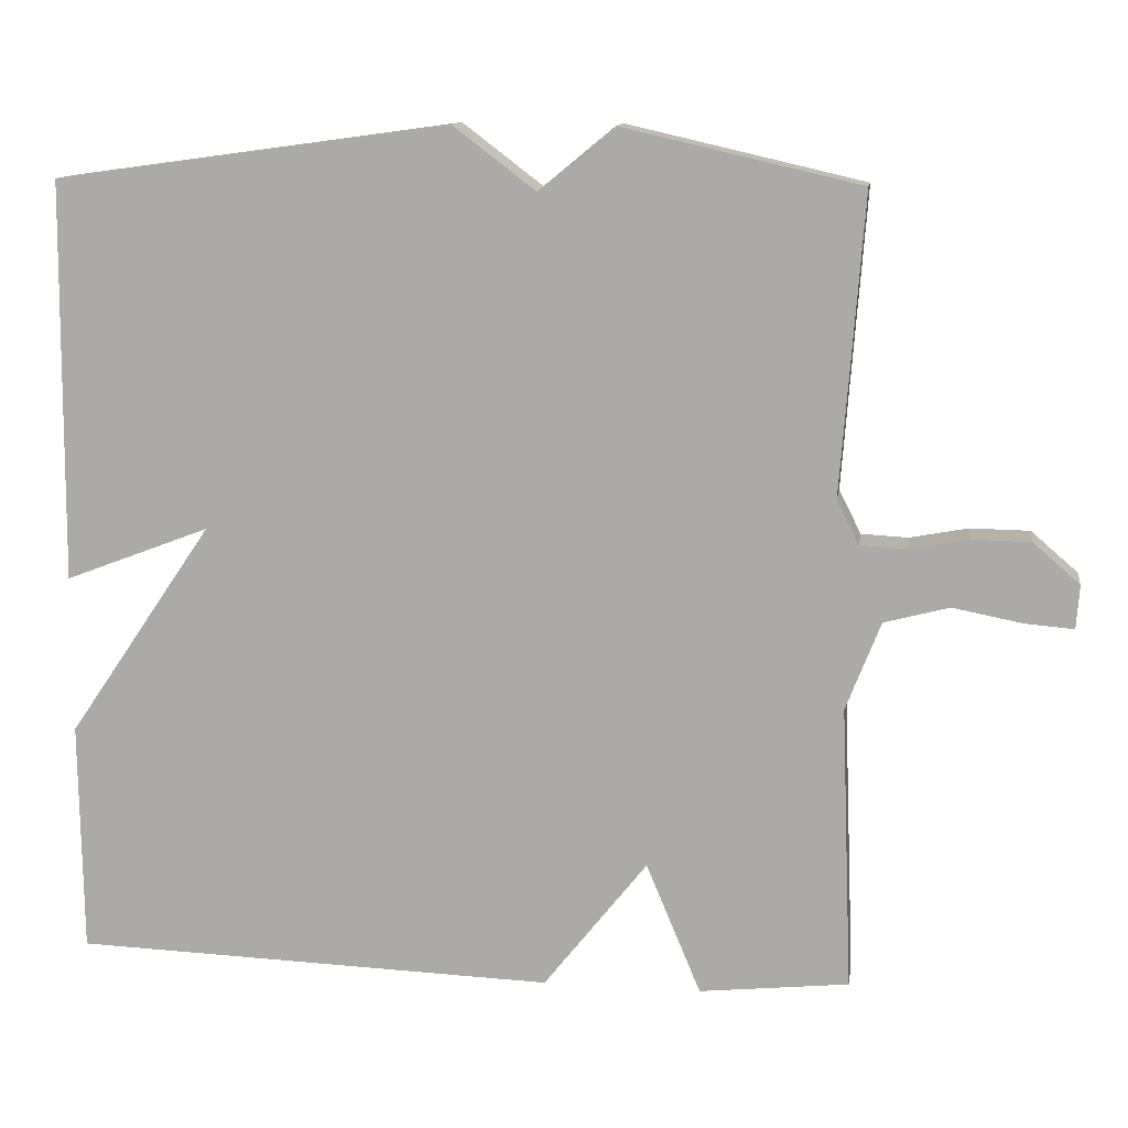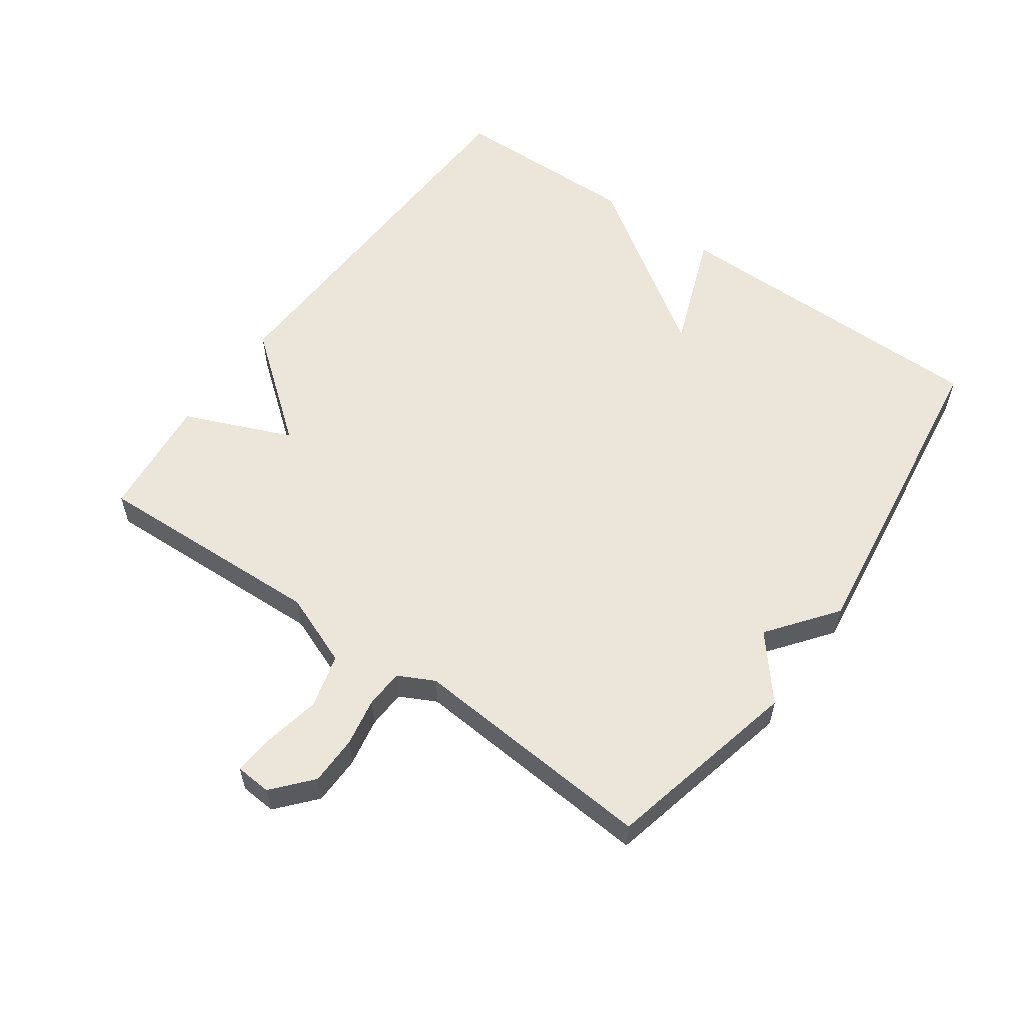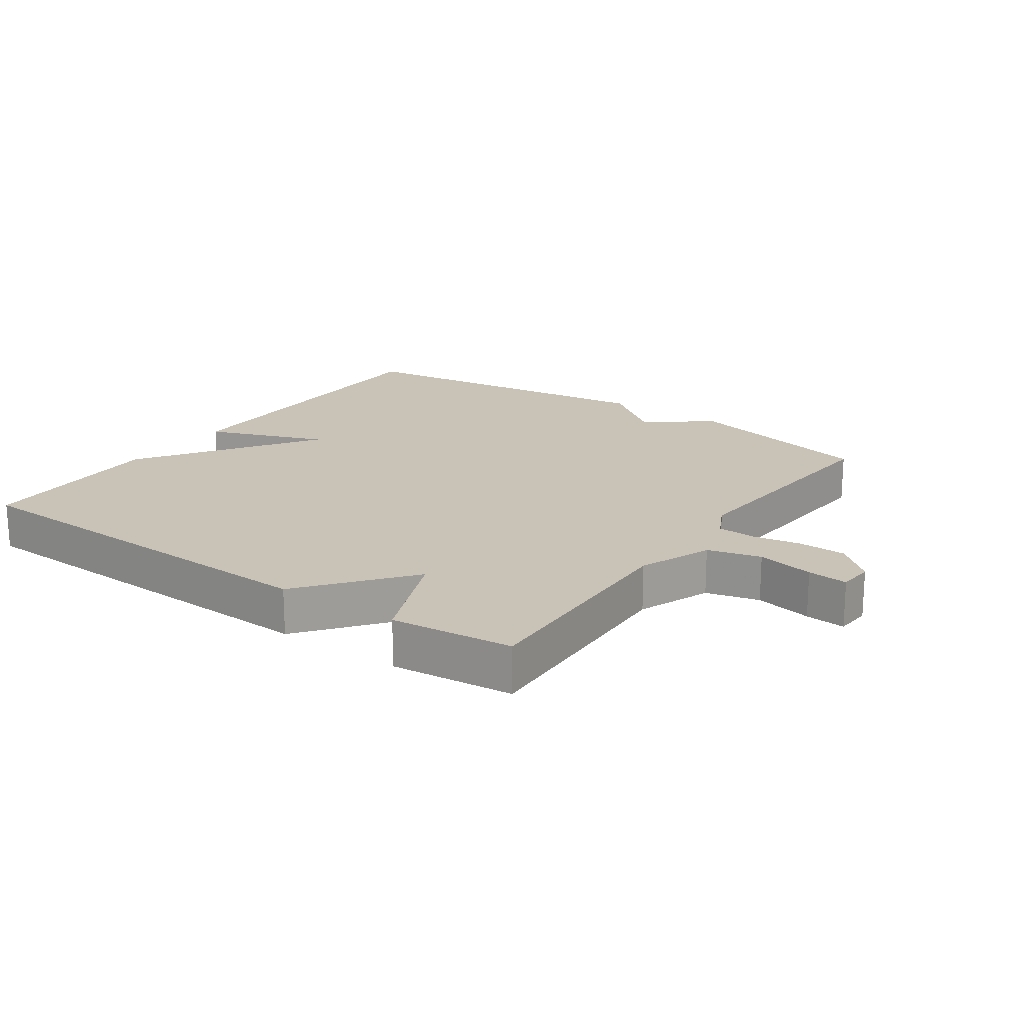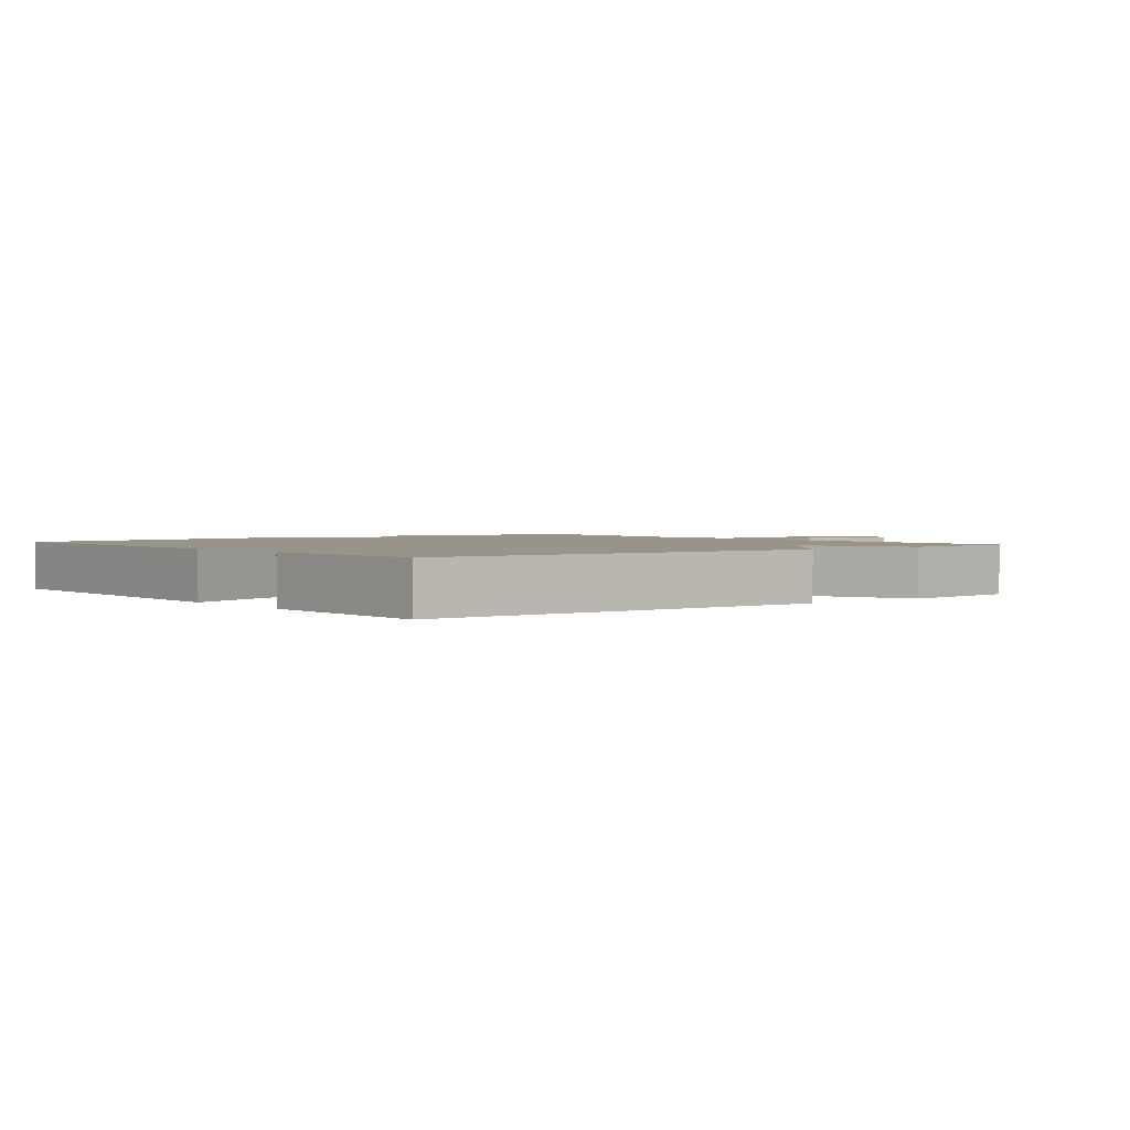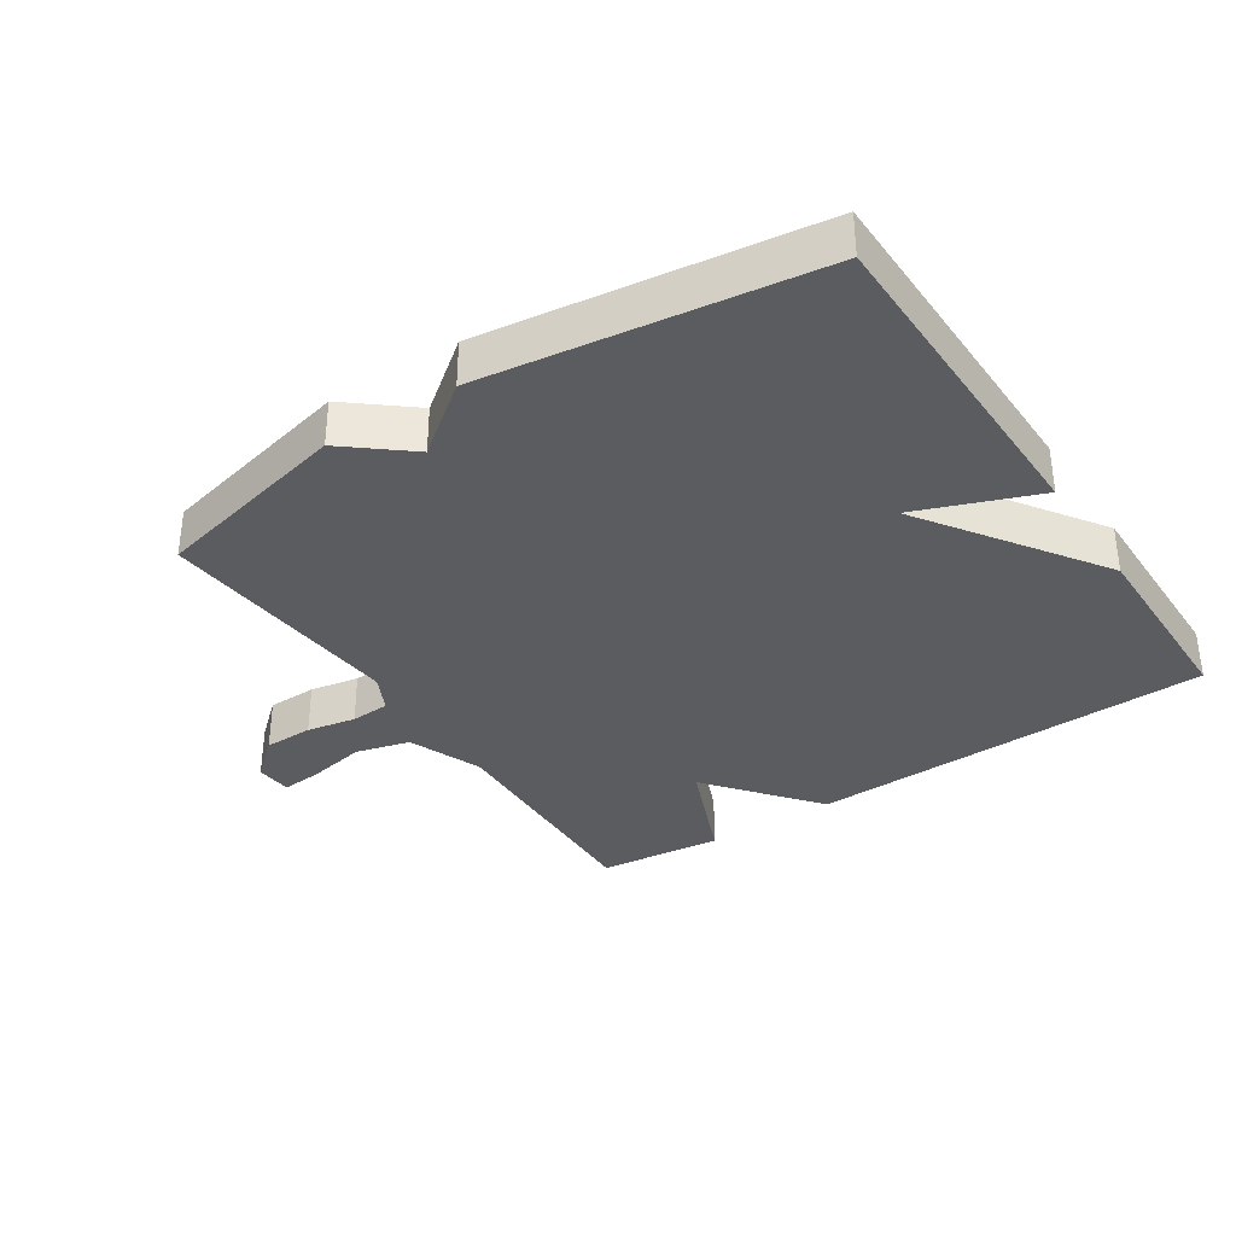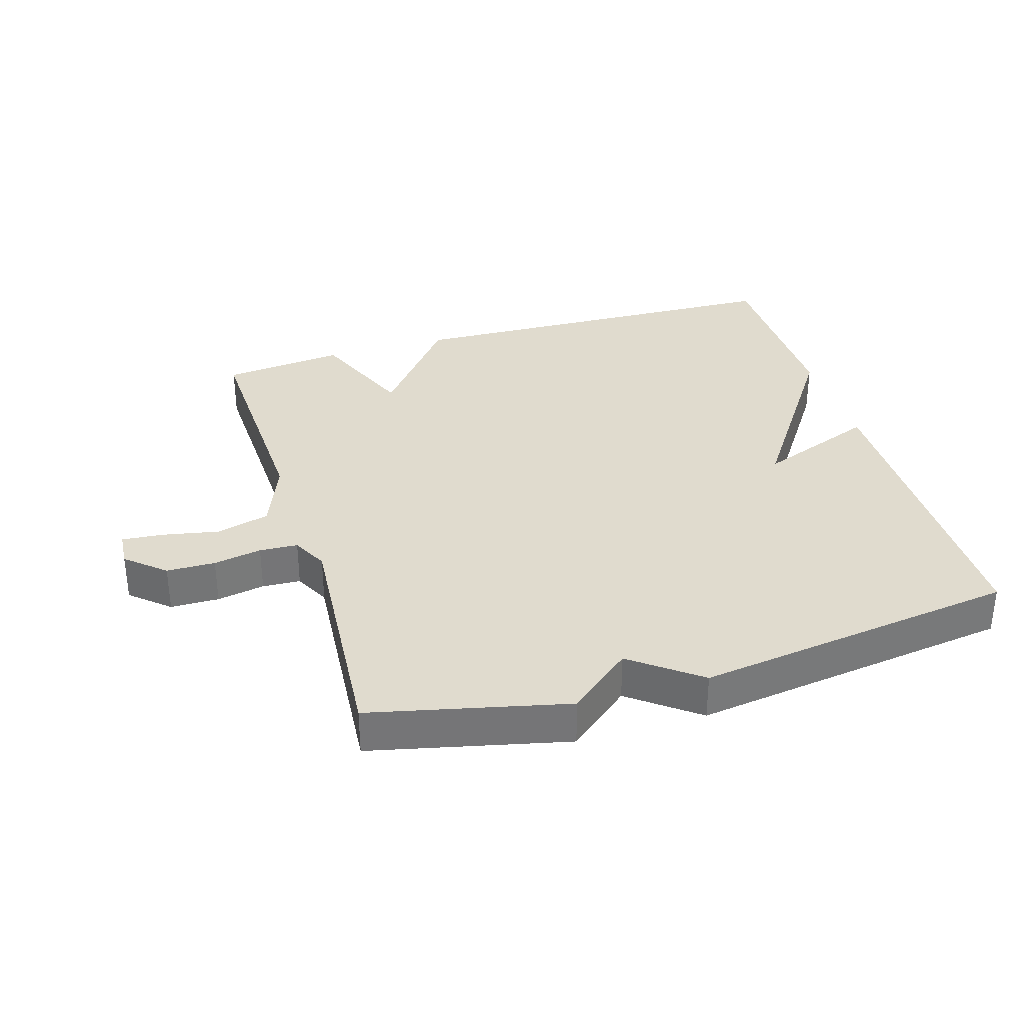
<metadata>
{"format":"obj","ext":"obj","renderer":"f3d","projection":"perspective","resolution":1024,"background":"white","views":[{"elev":12.2,"azim":-171.6,"up":"+Z"},{"elev":57.2,"azim":-54.5,"up":"+Y"},{"elev":19.4,"azim":-144.9,"up":"+Y"},{"elev":1.9,"azim":141.8,"up":"+Y"},{"elev":-35.0,"azim":33.5,"up":"+Y"},{"elev":33.7,"azim":-16.8,"up":"+Y"}]}
</metadata>
<code>
v -0.5 0.07 0.5
v -0.199 0.07 0.569
v -0.103 0.07 0.49
v 0.001 0.07 0.569
v 0.5 0.07 0.5
v 0.504 0.07 -0.007
v 0.321 0.07 0.063
v 0.504 0.07 -0.207
v 0.5 0.07 -0.5
v -0.111 0.07 -0.52
v -0.242 0.07 -0.355
v -0.311 0.07 -0.52
v -0.5 0.07 -0.5
v -0.486 0.07 -0.141
v -0.53 0.07 -0.029
v -0.612 0.07 -0.007
v -0.7 0.07 -0.024
v -0.762 0.07 -0.029
v -0.766 0.07 0.026
v -0.707 0.07 0.077
v -0.632 0.07 0.078
v -0.558 0.07 0.064
v -0.499 0.07 0.067
v -0.471 0.07 0.122
v -0.5 0 0.5
v -0.199 0 0.569
v -0.103 0 0.49
v 0.001 0 0.569
v 0.5 0 0.5
v 0.504 0 -0.007
v 0.321 0 0.063
v 0.504 0 -0.207
v 0.5 0 -0.5
v -0.111 0 -0.52
v -0.242 0 -0.355
v -0.311 0 -0.52
v -0.5 0 -0.5
v -0.486 0 -0.141
v -0.53 0 -0.029
v -0.612 0 -0.007
v -0.7 0 -0.024
v -0.762 0 -0.029
v -0.766 0 0.026
v -0.707 0 0.077
v -0.632 0 0.078
v -0.558 0 0.064
v -0.499 0 0.067
v -0.471 0 0.122
f 20 21 22
f 19 20 22
f 18 19 22
f 17 18 22
f 16 17 22
f 15 16 22 23
f 14 15 23 24
f 13 14 24
f 12 13 24
f 11 12 24
f 1 2 3
f 24 1 3
f 11 24 3
f 10 11 3
f 9 10 3
f 8 9 3
f 7 8 3
f 5 6 7
f 4 5 7
f 3 4 7
f 46 45 44
f 46 44 43
f 46 43 42
f 46 42 41
f 46 41 40
f 47 46 40 39
f 48 47 39 38
f 48 38 37
f 48 37 36
f 48 36 35
f 27 26 25
f 27 25 48
f 27 48 35
f 27 35 34
f 27 34 33
f 27 33 32
f 27 32 31
f 31 30 29
f 31 29 28
f 31 28 27
f 1 25 26 2
f 2 26 27 3
f 3 27 28 4
f 4 28 29 5
f 5 29 30 6
f 6 30 31 7
f 7 31 32 8
f 8 32 33 9
f 9 33 34 10
f 10 34 35 11
f 11 35 36 12
f 12 36 37 13
f 13 37 38 14
f 14 38 39 15
f 15 39 40 16
f 16 40 41 17
f 17 41 42 18
f 18 42 43 19
f 19 43 44 20
f 20 44 45 21
f 21 45 46 22
f 22 46 47 23
f 23 47 48 24
f 24 48 25 1

</code>
